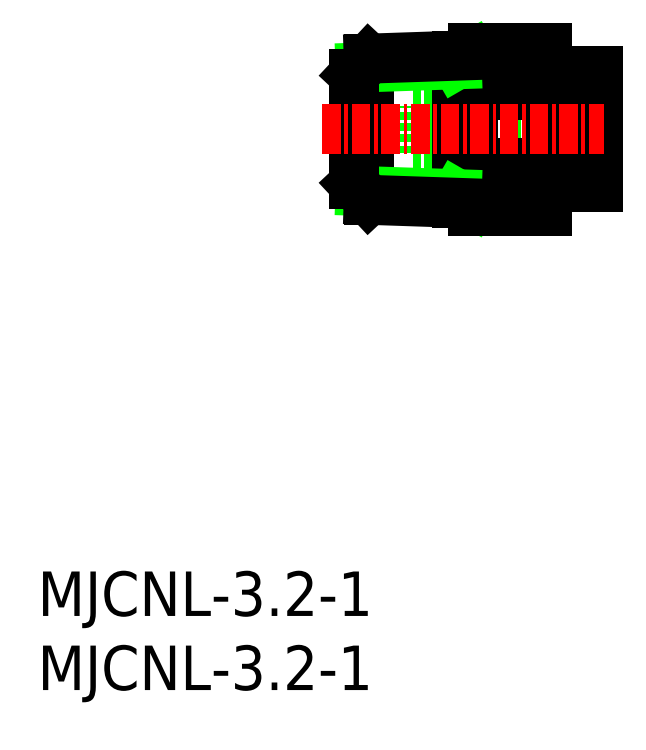
<metadata>
{"format":"dxf","ext":"dxf","renderer":"ezdxf+matplotlib","layout":"modelspace","background":"white","min_lineweight":24,"dpi":150}
</metadata>
<code>
0
SECTION
2
ENTITIES
0
INSERT
8
0
2
*U2
10
0
20
0
30
0
0
INSERT
8
0
2
*U3
10
0
20
0
30
0
0
LINE
8
0
10
37.84
20
36.24
30
0
11
25.34
21
36.24
31
0
0
LINE
8
0
10
37.84
20
39.44
30
0
11
25.34
21
39.44
31
0
0
LINE
8
0
10
25.34
20
36.24
30
0
11
25.34
21
39.44
31
0
0
LINE
8
0
10
35.34
20
39.99
30
0
11
36.84
21
39.99
31
0
0
LINE
8
0
10
35.34
20
35.69
30
0
11
36.84
21
35.69
31
0
0
LINE
8
0
10
36.84
20
33.94
30
0
11
37.84
21
33.94
31
0
0
LINE
8
0
10
37.84
20
41.74
30
0
11
37.84
21
33.94
31
0
0
LINE
8
0
10
36.84
20
41.74
30
0
11
36.84
21
33.94
31
0
0
LINE
8
0
10
36.84
20
41.74
30
0
11
37.84
21
41.74
31
0
0
LINE
8
0
10
34.34
20
34.66
30
0
11
29.34
21
34.66
31
0
0
LINE
8
0
10
34.34
20
35.55
30
0
11
29.34
21
35.55
31
0
0
LINE
8
0
10
34.34
20
40.13
30
0
11
29.34
21
40.13
31
0
0
LINE
8
0
10
34.34
20
41.03
30
0
11
29.34
21
41.03
31
0
0
LINE
8
0
10
28.27
20
42.81
30
0
11
28.27
21
32.88
31
0
0
LINE
8
0
10
22.34
20
42.61
30
0
11
22.34
21
33.08
31
0
0
LINE
8
0
10
29.34
20
43.34
30
0
11
29.34
21
32.34
31
0
0
LINE
8
0
10
29.34
20
32.84
30
0
11
28.27
21
33.46
31
0
0
LINE
8
0
10
21.78
20
33.68
30
0
11
28.27
21
33.46
31
0
0
LINE
8
0
10
22.34
20
33.08
30
0
11
21.34
21
34.15
31
0
0
LINE
8
0
10
22.34
20
33.08
30
0
11
29.34
21
32.84
31
0
0
LINE
8
0
10
29.34
20
32.34
30
0
11
34.34
21
32.34
31
0
0
LINE
8
0
10
34.34
20
32.34
30
0
11
34.34
21
43.34
31
0
0
LINE
8
0
10
29.34
20
42.84
30
0
11
28.27
21
42.22
31
0
0
LINE
8
0
10
21.78
20
42.01
30
0
11
28.27
21
42.22
31
0
0
LINE
8
0
10
22.34
20
42.61
30
0
11
21.34
21
41.54
31
0
0
LINE
8
0
10
22.34
20
42.61
30
0
11
29.34
21
42.84
31
0
0
LINE
8
0
10
21.34
20
41.54
30
0
11
21.34
21
34.15
31
0
0
LINE
8
0
10
29.34
20
43.34
30
0
11
34.34
21
43.34
31
0
0
LINE
8
0
10
34.34
20
33.94
30
0
11
35.34
21
33.94
31
0
0
LINE
8
0
10
35.34
20
33.94
30
0
11
35.34
21
41.74
31
0
0
LINE
8
0
10
34.34
20
41.74
30
0
11
35.34
21
41.74
31
0
0
LINE
8
CENTER
10
19.19
20
37.84
30
0
11
38.19
21
37.84
31
0
0
ENDSEC
0
EOF

</code>
